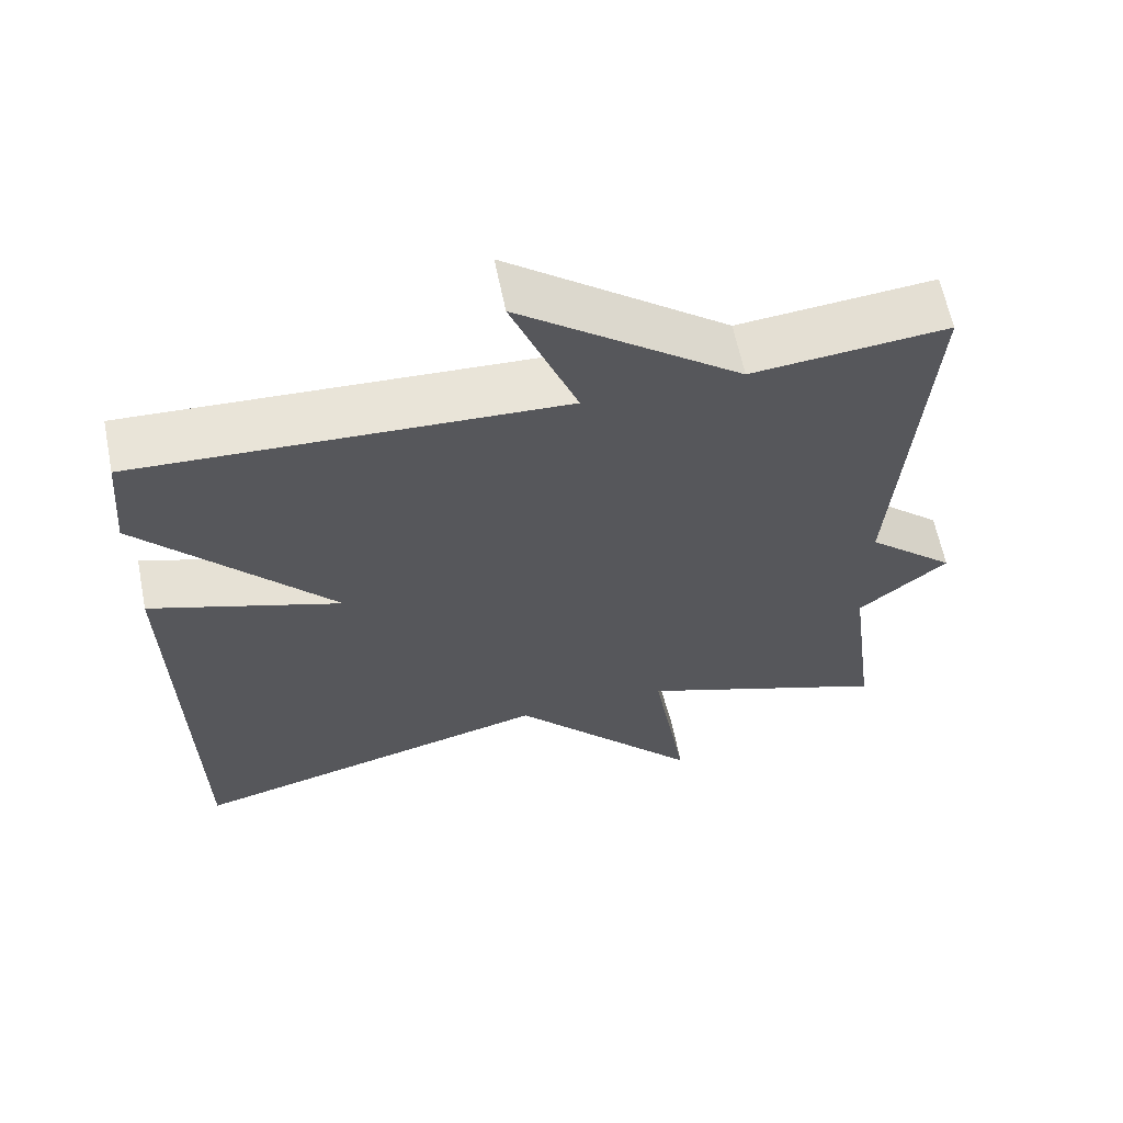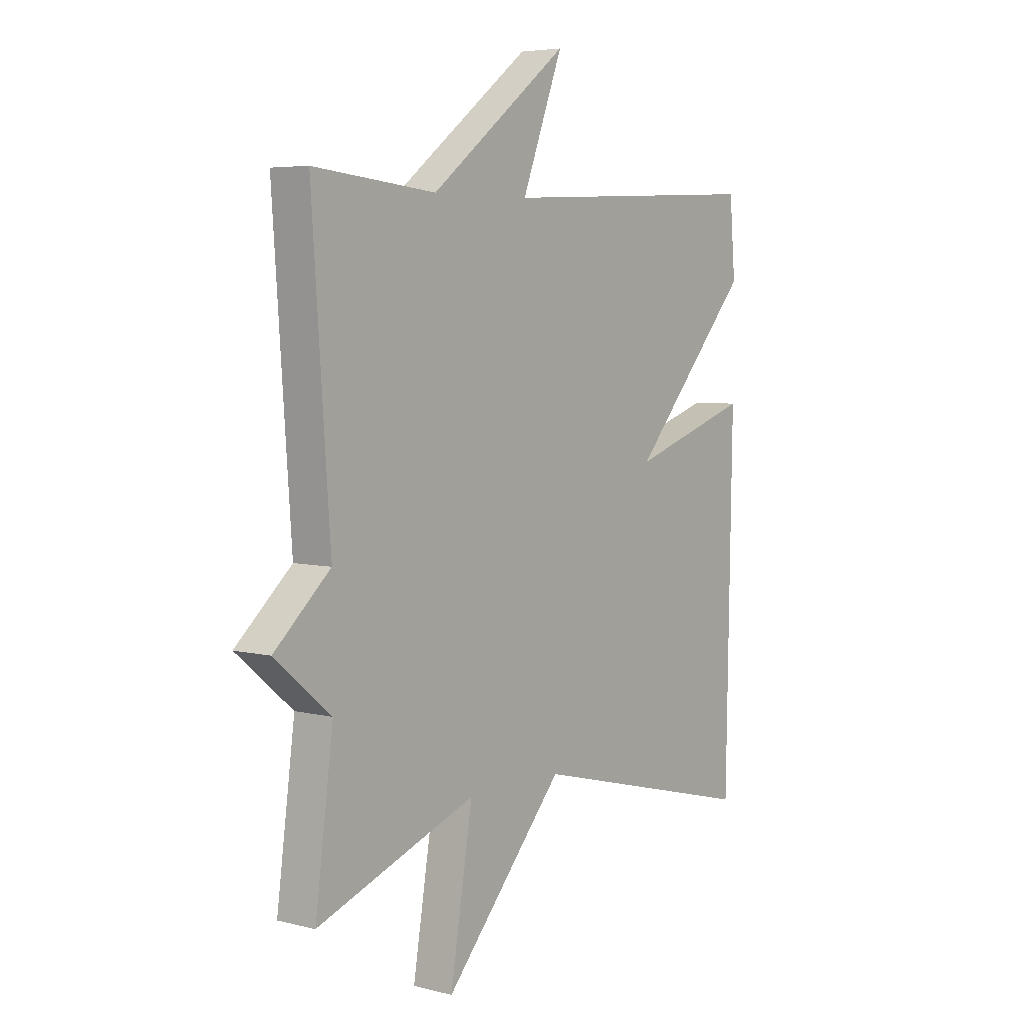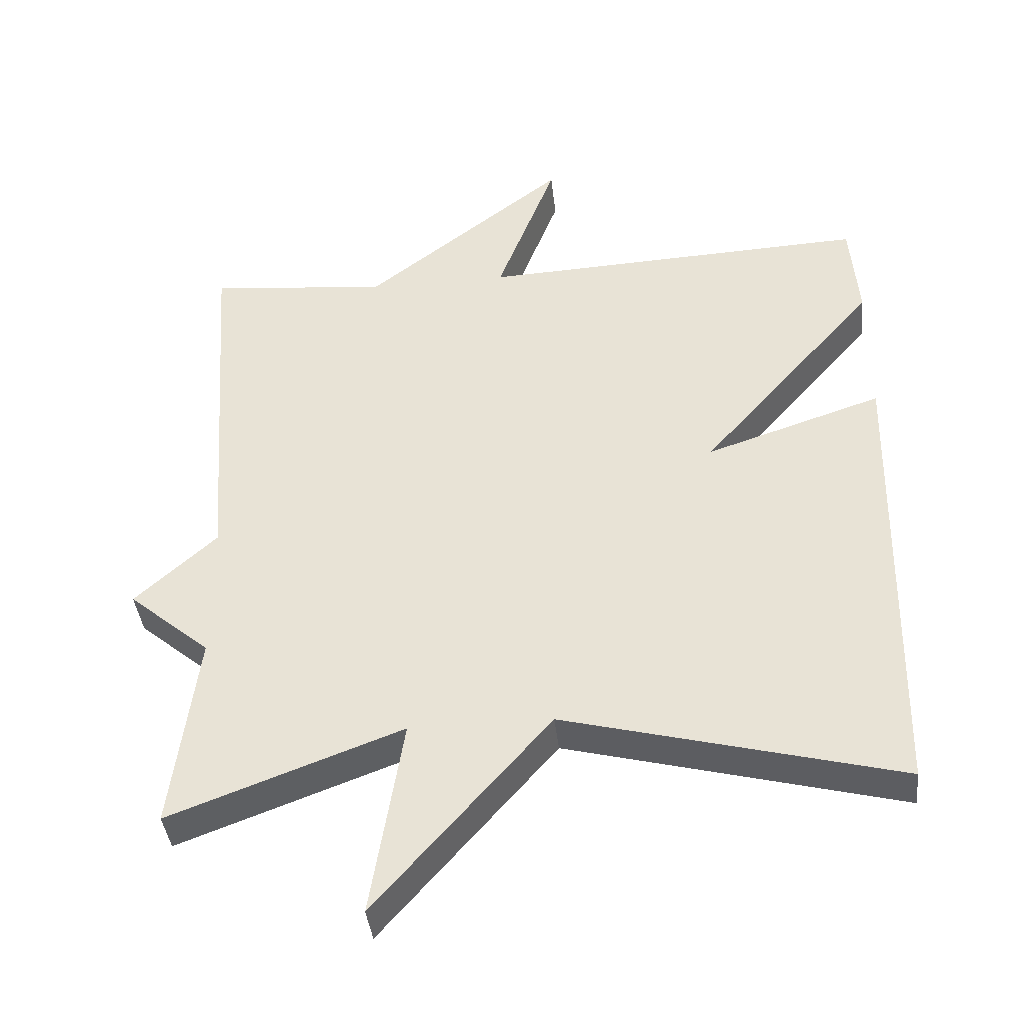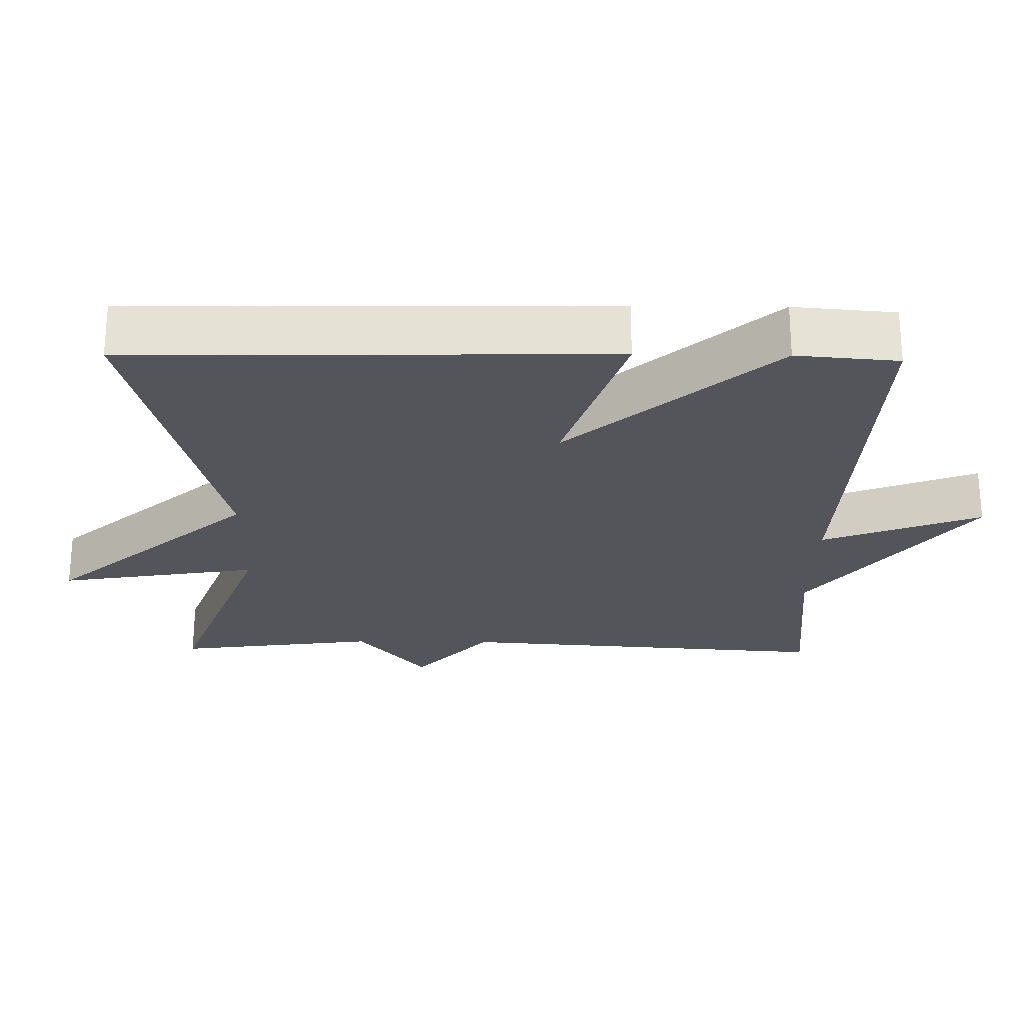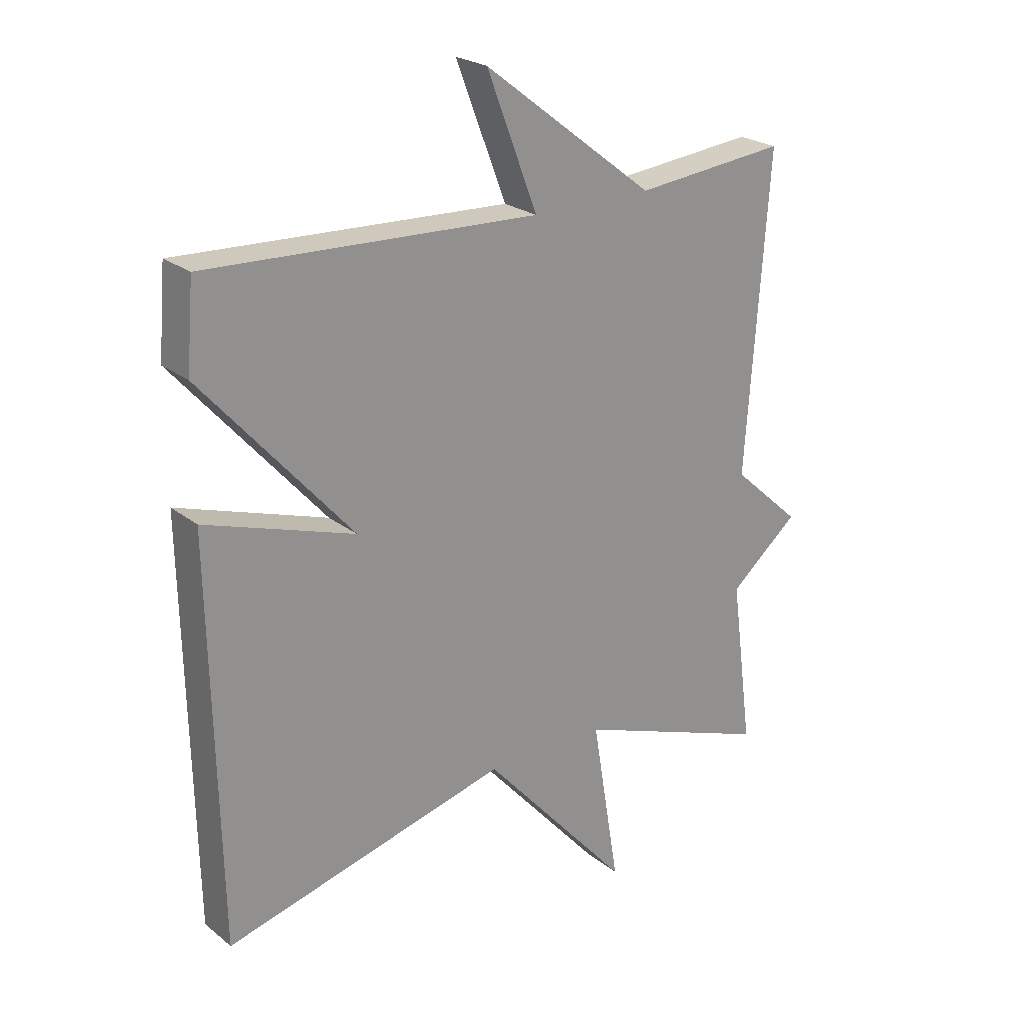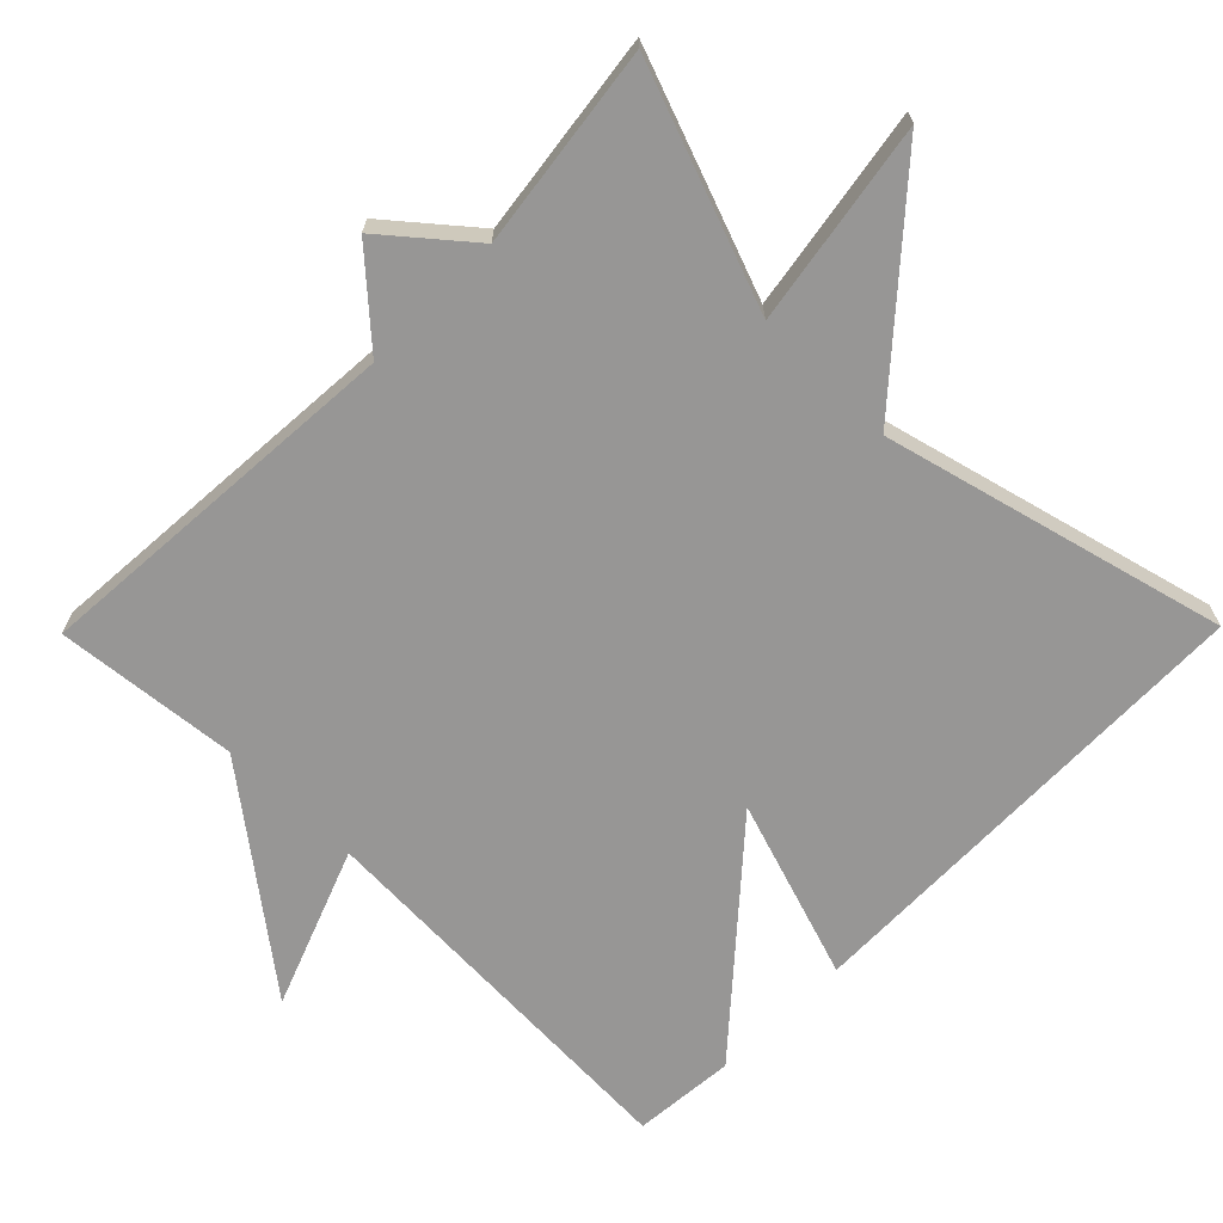
<metadata>
{"format":"obj","ext":"obj","renderer":"f3d","projection":"perspective","resolution":1024,"background":"white","views":[{"elev":62.1,"azim":-11.4,"up":"+Z"},{"elev":5.3,"azim":128.0,"up":"+Z"},{"elev":-39.7,"azim":-173.8,"up":"+Z"},{"elev":-24.9,"azim":-90.9,"up":"+Y"},{"elev":23.7,"azim":-37.8,"up":"+Z"},{"elev":-67.9,"azim":135.4,"up":"+Y"}]}
</metadata>
<code>
v 0.5 0.07 -0.5
v 0.172 0.07 -0.379
v 0.218 0.07 -0.658
v -0.028 0.07 -0.379
v -0.5 0.07 -0.5
v -0.512 0.07 0.159
v -0.264 0.07 0.077
v -0.512 0.07 0.359
v -0.5 0.07 0.5
v 0.048 0.07 0.475
v -0.036 0.07 0.694
v 0.248 0.07 0.475
v 0.5 0.07 0.5
v 0.463 0.07 -0.021
v 0.578 0.07 -0.125
v 0.463 0.07 -0.221
v 0.5 0 -0.5
v 0.172 0 -0.379
v 0.218 0 -0.658
v -0.028 0 -0.379
v -0.5 0 -0.5
v -0.512 0 0.159
v -0.264 0 0.077
v -0.512 0 0.359
v -0.5 0 0.5
v 0.048 0 0.475
v -0.036 0 0.694
v 0.248 0 0.475
v 0.5 0 0.5
v 0.463 0 -0.021
v 0.578 0 -0.125
v 0.463 0 -0.221
f 14 15 16
f 12 13 14
f 12 14 16
f 11 12 16
f 10 11 16
f 16 1 2
f 10 16 2
f 9 10 2
f 8 9 2
f 7 8 2
f 4 5 6 7
f 2 3 4 7
f 32 31 30
f 30 29 28
f 32 30 28
f 32 28 27
f 32 27 26
f 18 17 32
f 18 32 26
f 18 26 25
f 18 25 24
f 18 24 23
f 23 22 21 20
f 23 20 19 18
f 1 17 18 2
f 2 18 19 3
f 3 19 20 4
f 4 20 21 5
f 5 21 22 6
f 6 22 23 7
f 7 23 24 8
f 8 24 25 9
f 9 25 26 10
f 10 26 27 11
f 11 27 28 12
f 12 28 29 13
f 13 29 30 14
f 14 30 31 15
f 15 31 32 16
f 16 32 17 1

</code>
